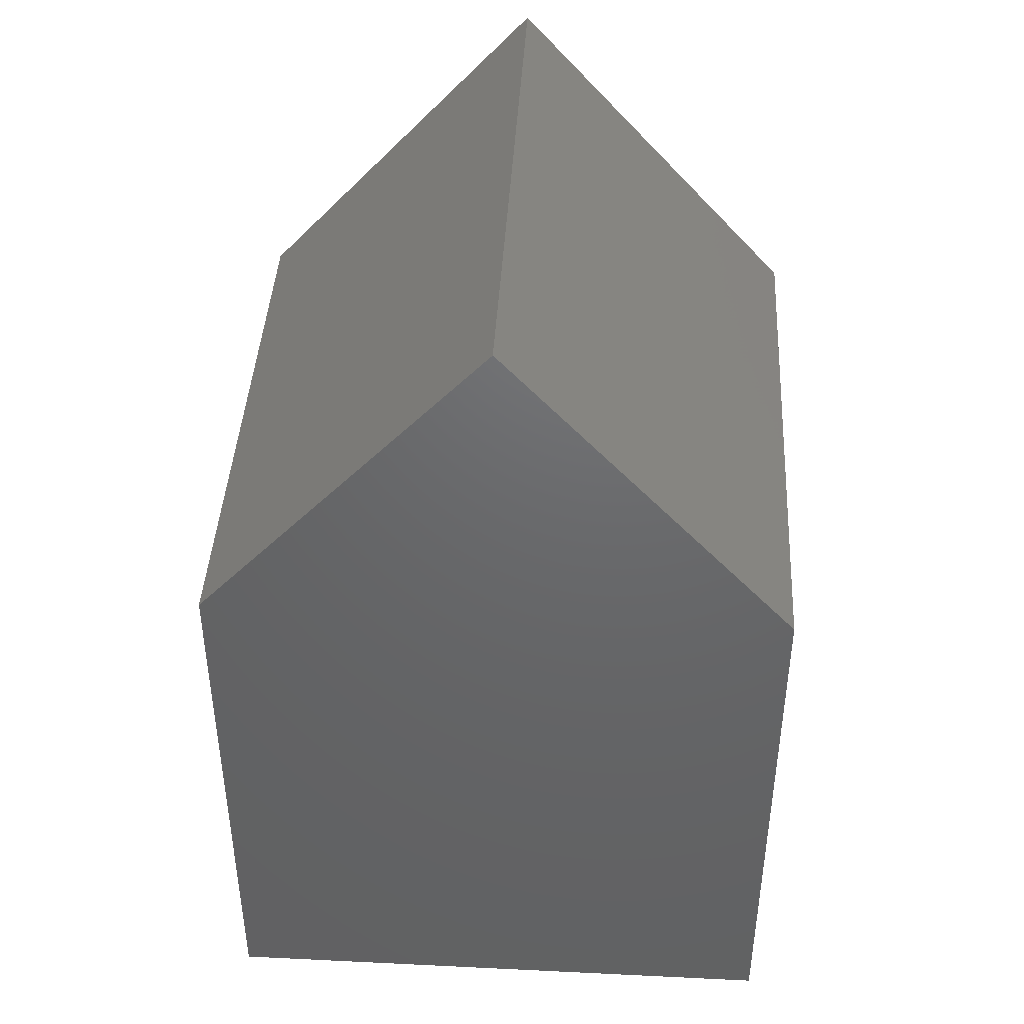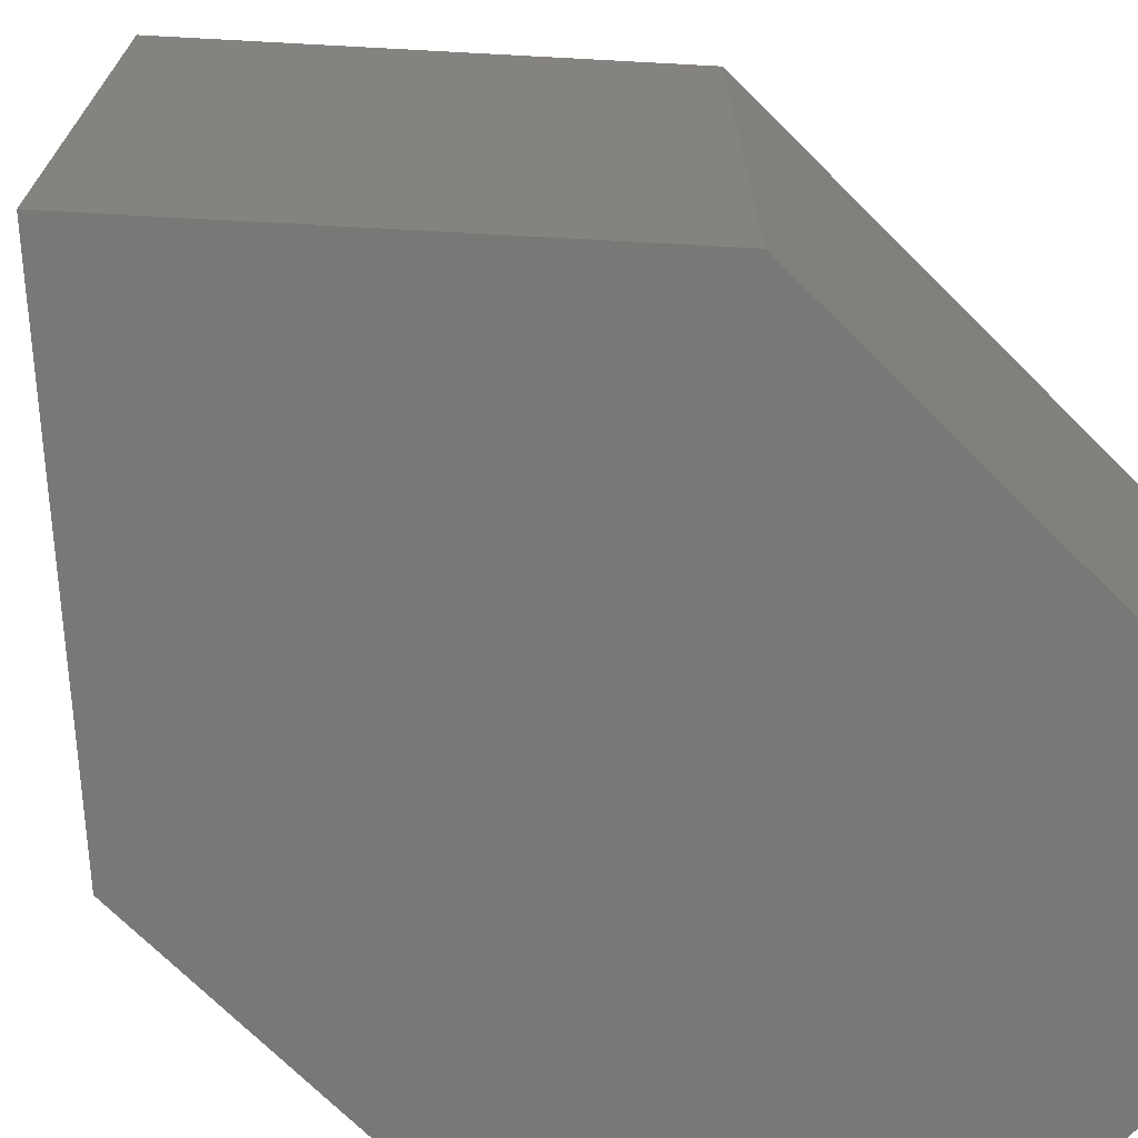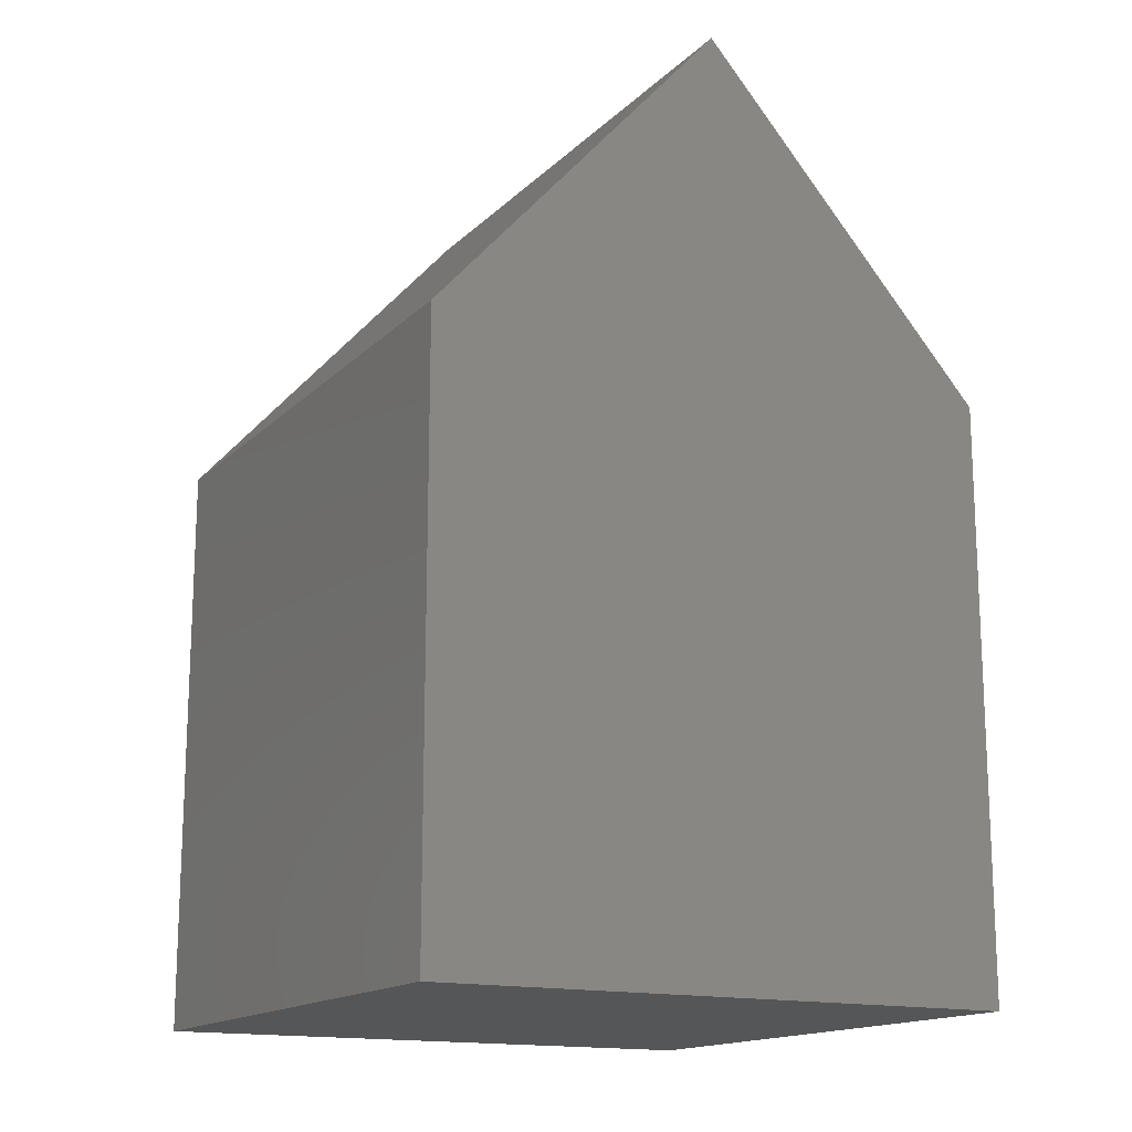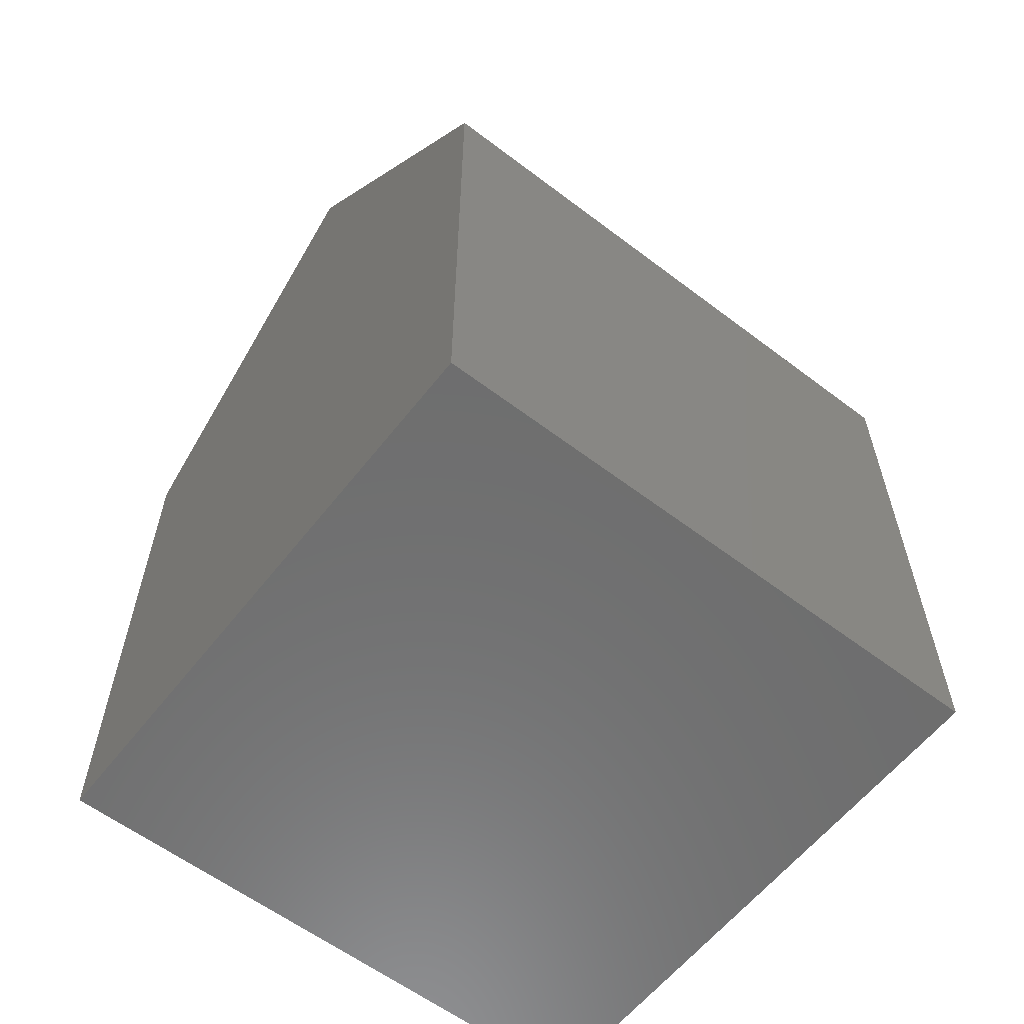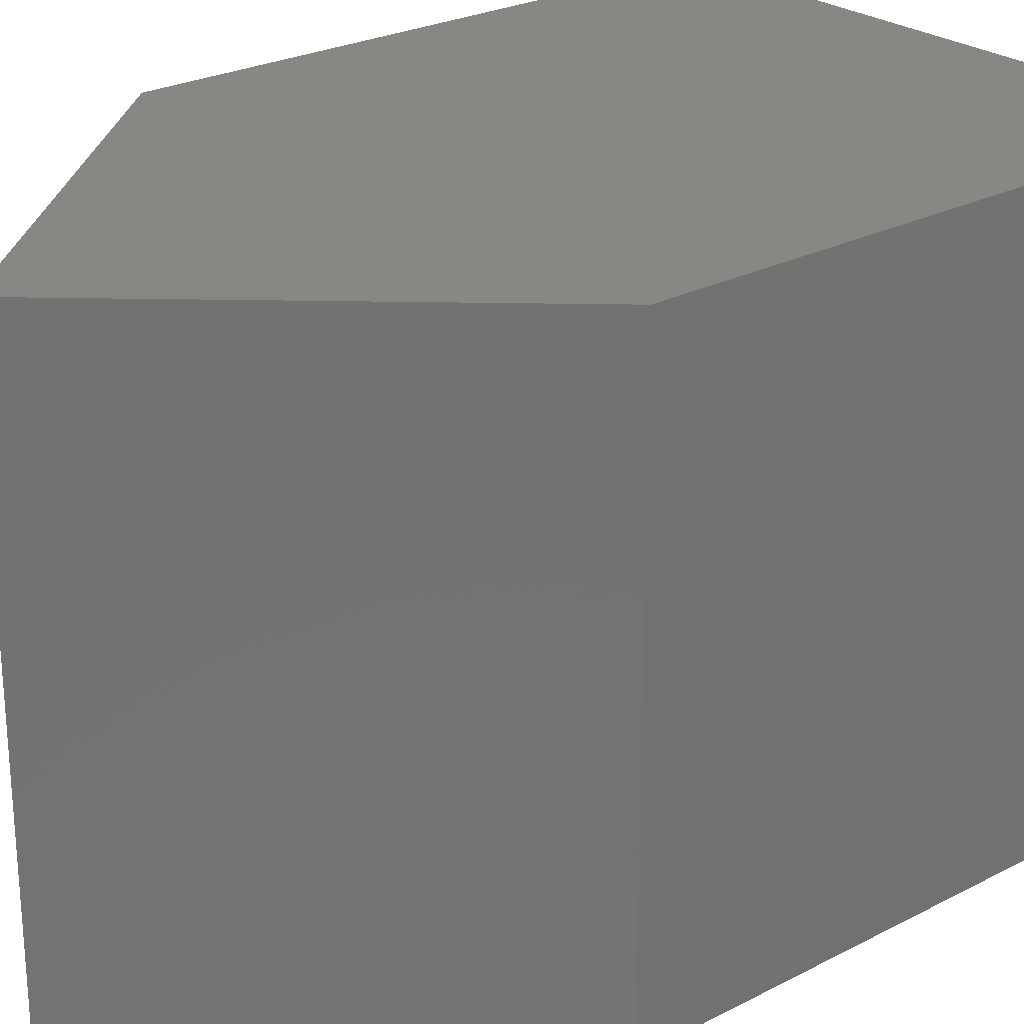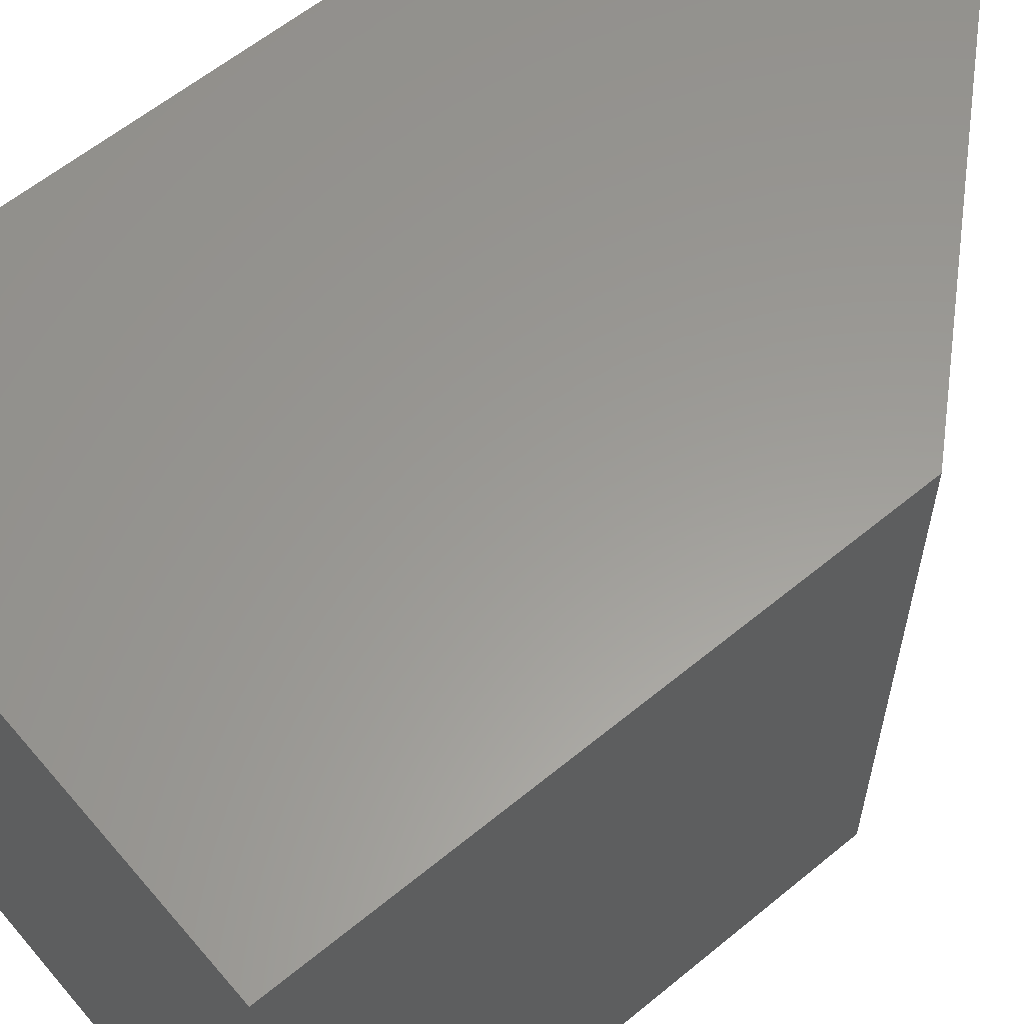
<metadata>
{"format":"stl","ext":"stl","renderer":"f3d","projection":"perspective","resolution":1024,"background":"white","views":[{"elev":42.7,"azim":-176.7,"up":"+Y"},{"elev":-71.2,"azim":-134.9,"up":"+Z"},{"elev":-15.6,"azim":151.4,"up":"+Y"},{"elev":-59.8,"azim":52.1,"up":"+Y"},{"elev":25.3,"azim":-130.0,"up":"+Z"},{"elev":59.8,"azim":49.8,"up":"+Z"}]}
</metadata>
<code>
# stl→obj: 10 verts, 16 faces
v 0 32.07 0
v 0 0 0
v 0 0 32.07
v 0 32.07 32.07
v 16.04 50 32.07
v 16.04 50 0
v 32.07 32.07 32.07
v 32.07 32.07 0
v 32.07 0 0
v 32.07 0 32.07
f 1 2 3
f 1 3 4
f 1 4 5
f 6 1 5
f 6 5 7
f 8 6 7
f 9 8 7
f 9 7 10
f 2 9 10
f 2 10 3
f 1 8 9
f 1 9 2
f 6 8 1
f 4 10 7
f 4 3 10
f 5 4 7

</code>
